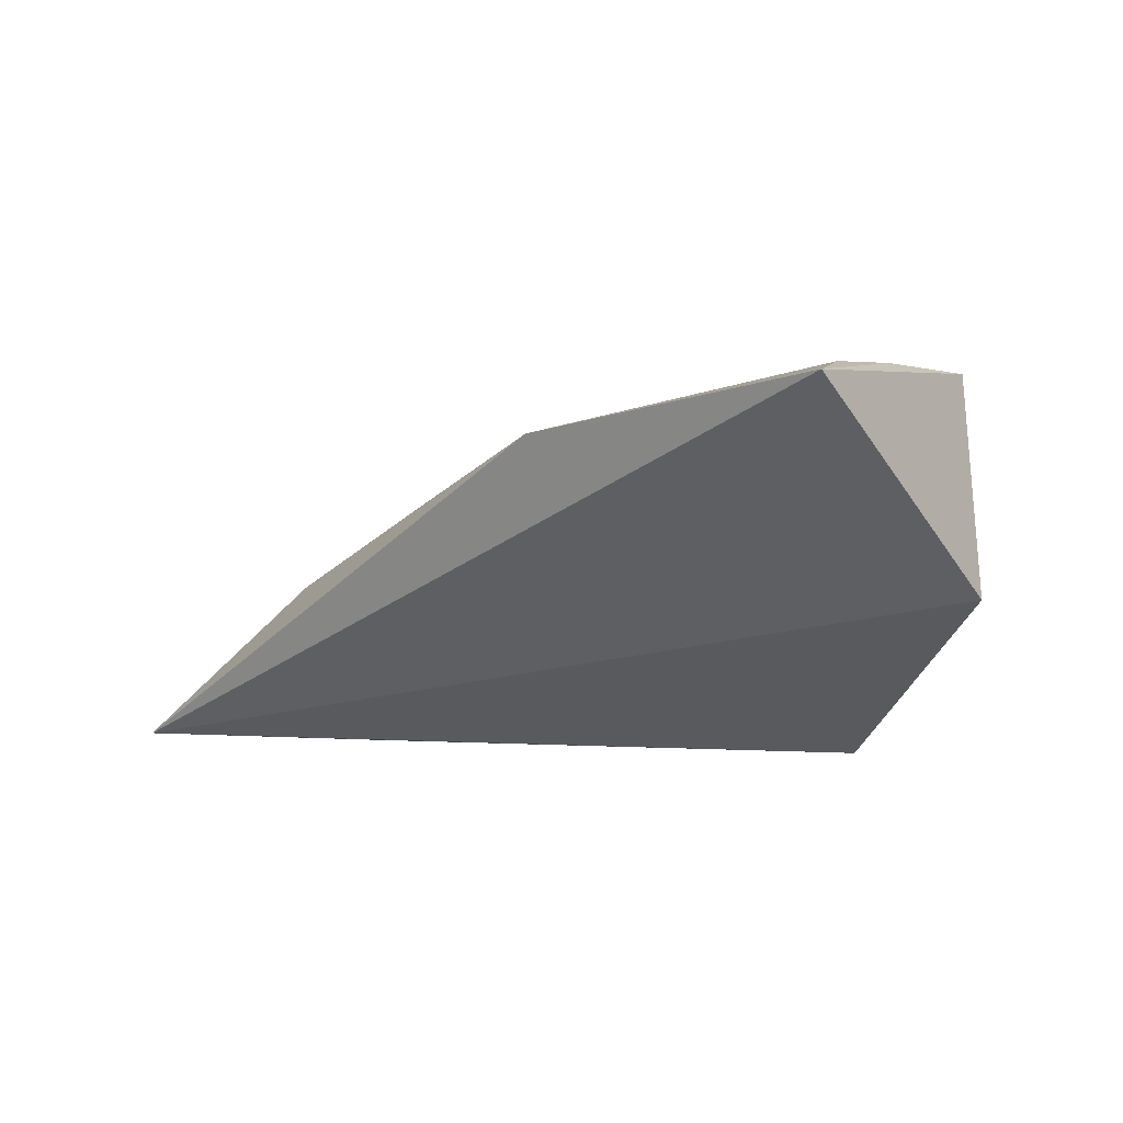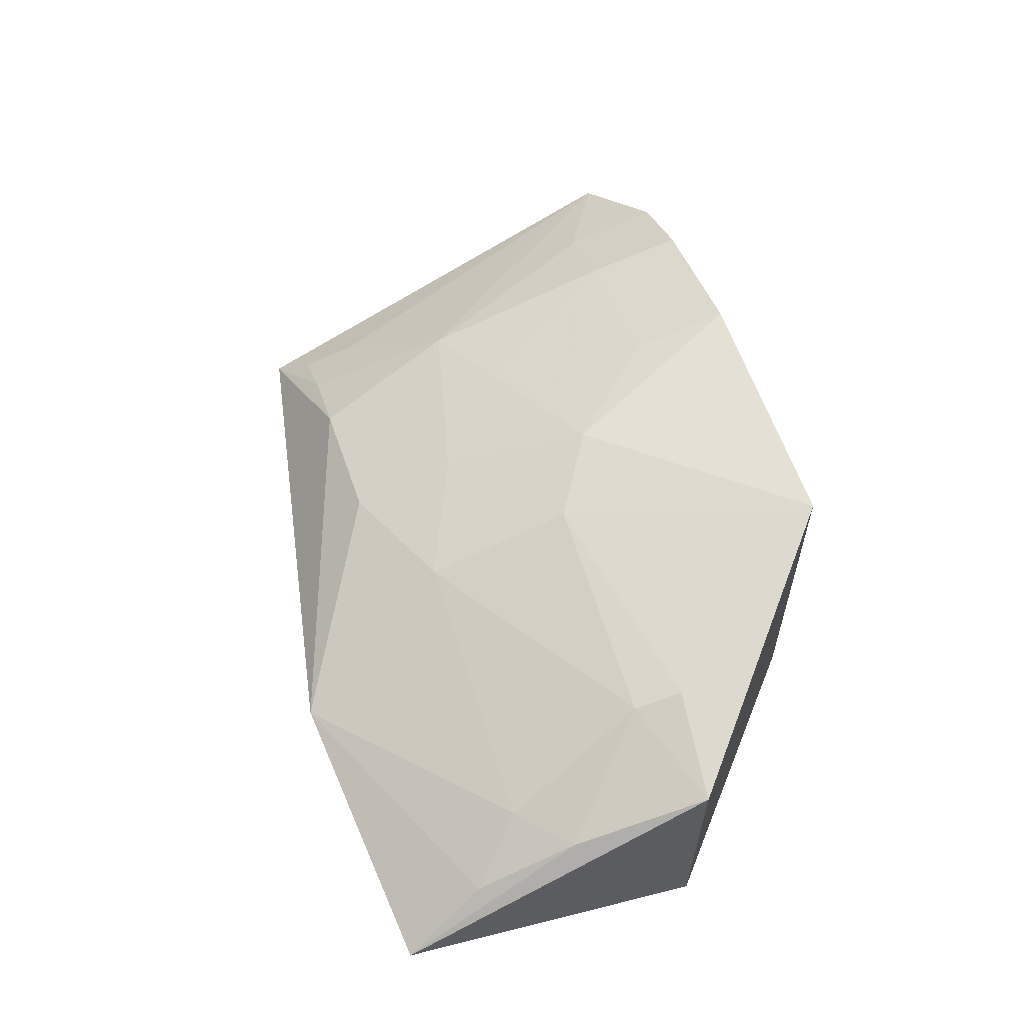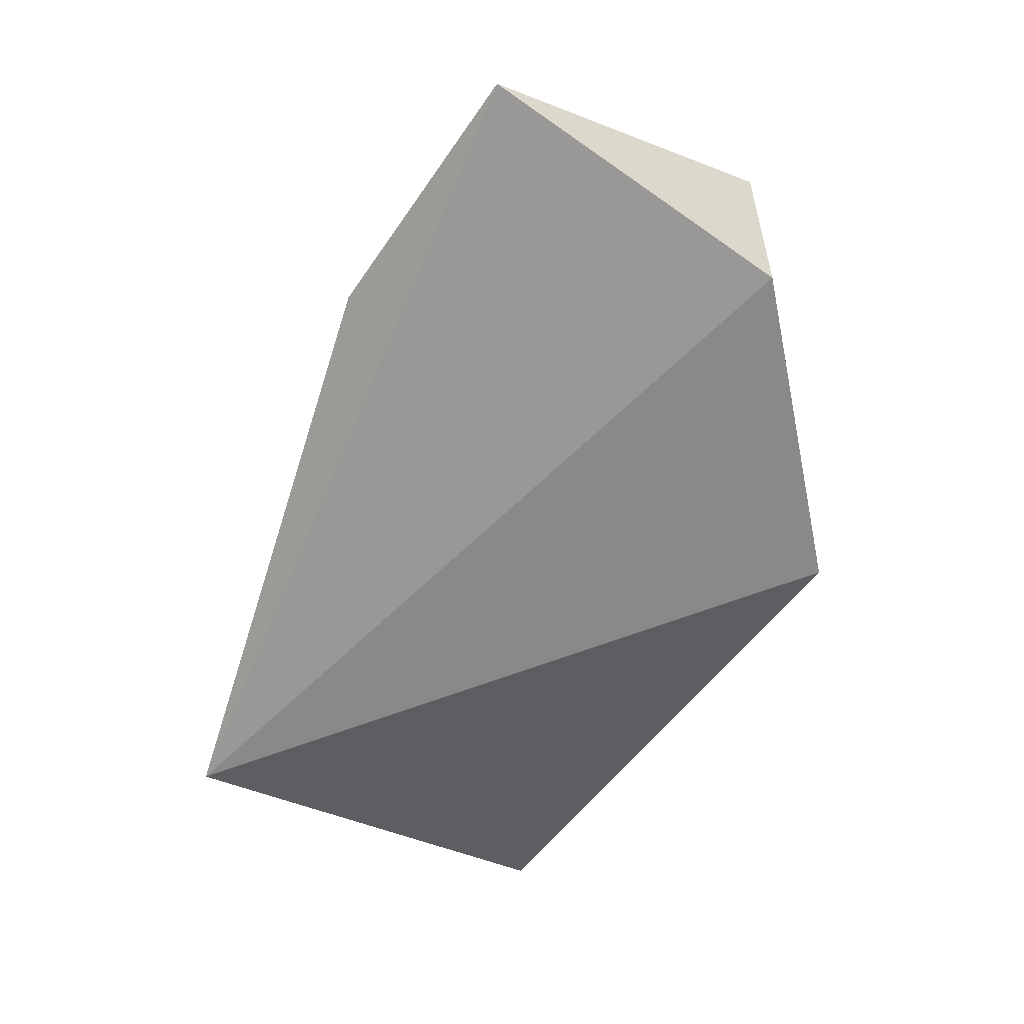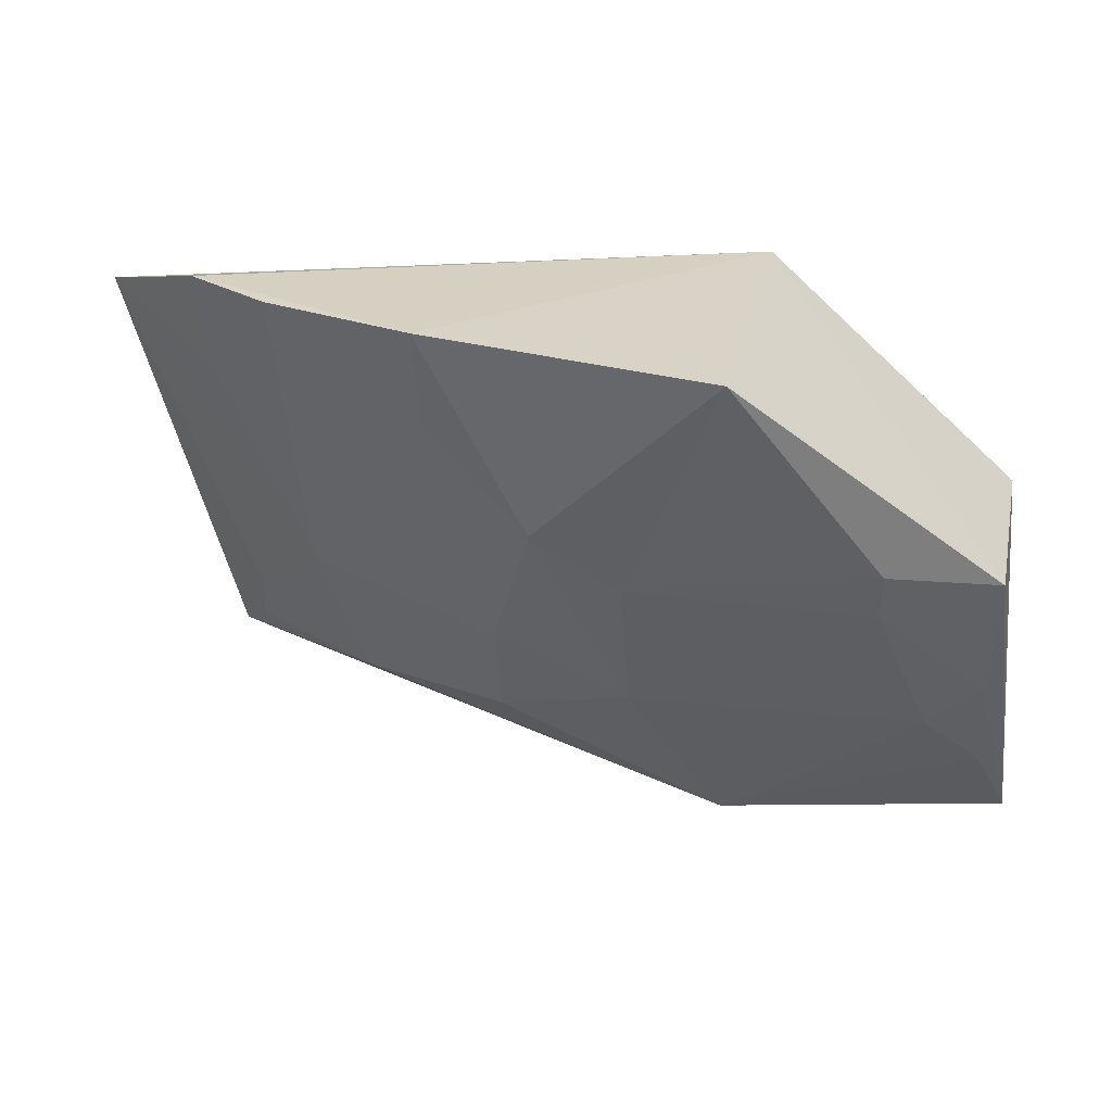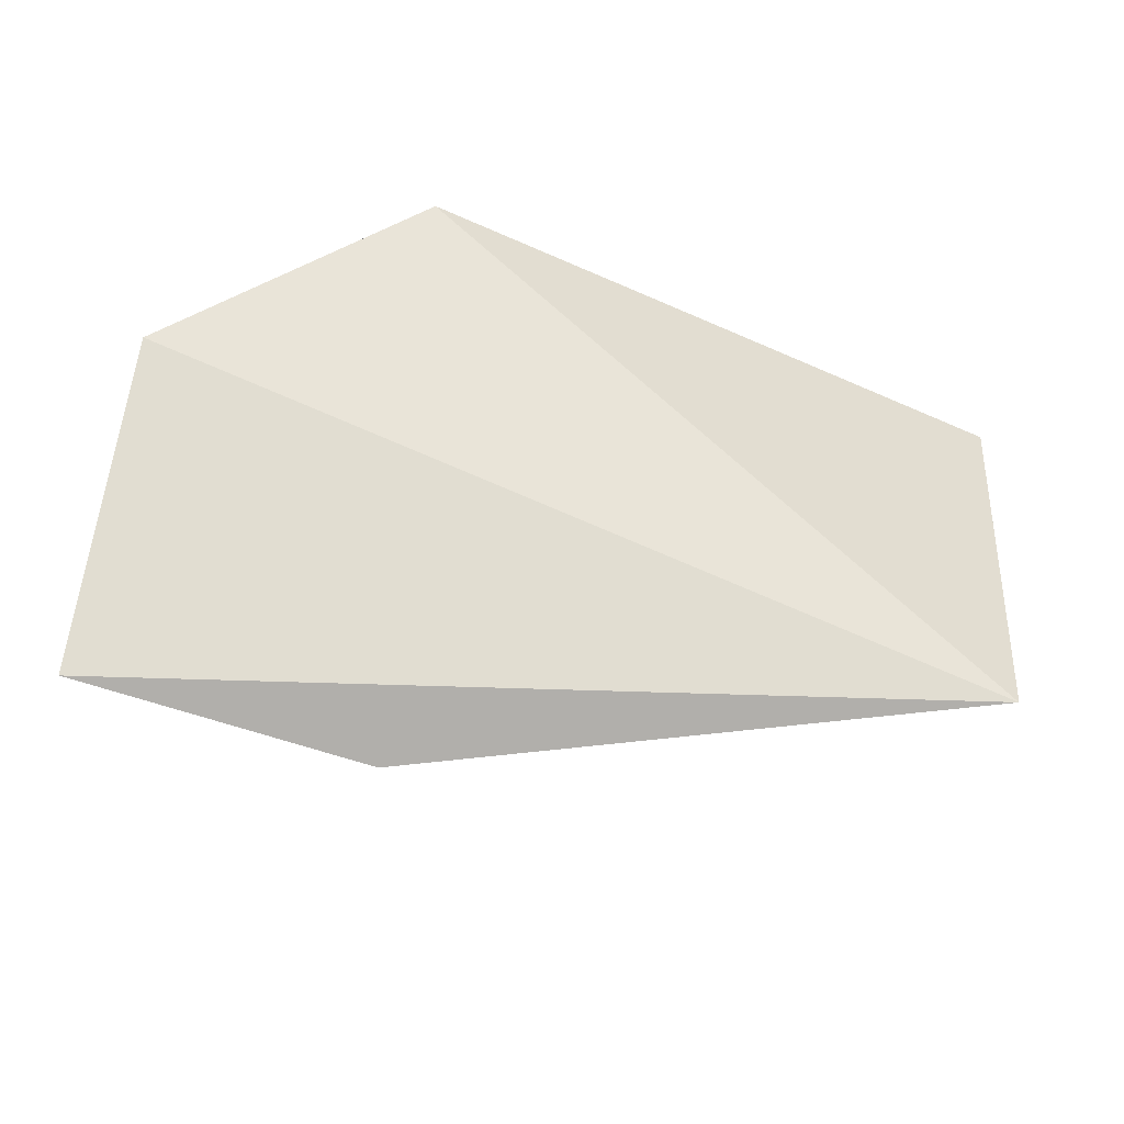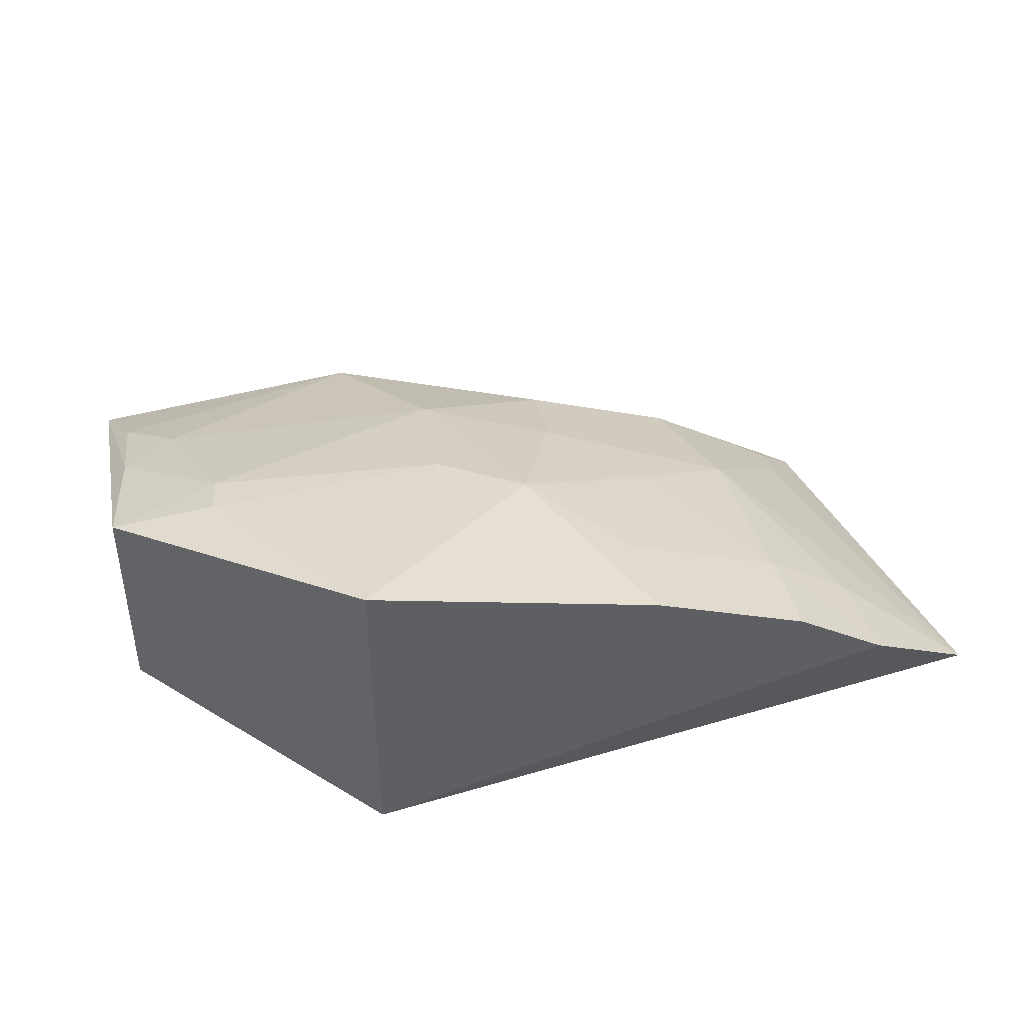
<metadata>
{"format":"obj","ext":"obj","renderer":"f3d","projection":"perspective","resolution":1024,"background":"white","views":[{"elev":-22.1,"azim":-142.7,"up":"+Y"},{"elev":59.4,"azim":-106.9,"up":"+Y"},{"elev":-55.9,"azim":-116.7,"up":"+Y"},{"elev":27.3,"azim":-168.7,"up":"+Z"},{"elev":-38.6,"azim":-16.9,"up":"+Z"},{"elev":45.3,"azim":-8.4,"up":"+Y"}]}
</metadata>
<code>
v 0.1798 0.2366 -0.2374
v 0.2012 0.2706 -0.1065
v 0.01059 0.2325 -0.09848
v 0.0105 0.3372 -0.09823
v 0.1377 0.2896 -0.1837
v 0.1681 0.2938 -0.09543
v -0.07121 0.2787 -0.2519
v 0.1656 0.2594 -0.2111
v 0.09665 0.3238 -0.09571
v 0.1653 0.2894 -0.1248
v -0.06517 0.2477 -0.1591
v 0.0138 0.2821 -0.2617
v 0.126 0.2754 -0.2276
v 0.06559 0.3215 -0.1542
v 0.1422 0.3089 -0.09575
v -0.06411 0.318 -0.1576
v 0.1514 0.261 -0.227
v 0.08047 0.2904 -0.2275
v 0.1406 0.3039 -0.1251
v -0.04609 0.3033 -0.2117
v 0.169 0.2497 -0.2277
v 0.03968 0.3048 -0.2124
v 0.07977 0.3034 -0.1963
v 0.1099 0.3029 -0.1684
v 0.09502 0.3188 -0.1251
v -0.06235 0.2938 -0.2277
v -0.03147 0.3211 -0.1695
v -0.06174 0.3059 -0.1976
v -0.03219 0.3249 -0.1553
v 0.03967 0.3198 -0.1692
f 1 2 3
f 6 3 2
f 8 5 2
f 8 2 1
f 9 4 3
f 9 3 6
f 10 6 2
f 10 2 5
f 11 7 1
f 11 1 3
f 12 1 7
f 13 1 12
f 14 4 9
f 15 9 6
f 16 11 3
f 16 3 4
f 16 7 11
f 17 1 13
f 17 13 5
f 17 5 8
f 18 13 12
f 18 5 13
f 19 15 6
f 19 6 10
f 19 10 5
f 19 9 15
f 21 17 8
f 21 8 1
f 21 1 17
f 22 18 12
f 22 12 20
f 23 14 5
f 23 5 18
f 23 22 14
f 23 18 22
f 24 19 5
f 24 5 14
f 24 14 19
f 25 19 14
f 25 14 9
f 25 9 19
f 26 20 12
f 26 12 7
f 27 22 20
f 28 26 7
f 28 7 16
f 28 20 26
f 28 27 20
f 28 16 27
f 29 27 16
f 29 16 4
f 30 14 22
f 30 22 27
f 30 27 29
f 30 29 4
f 30 4 14

</code>
